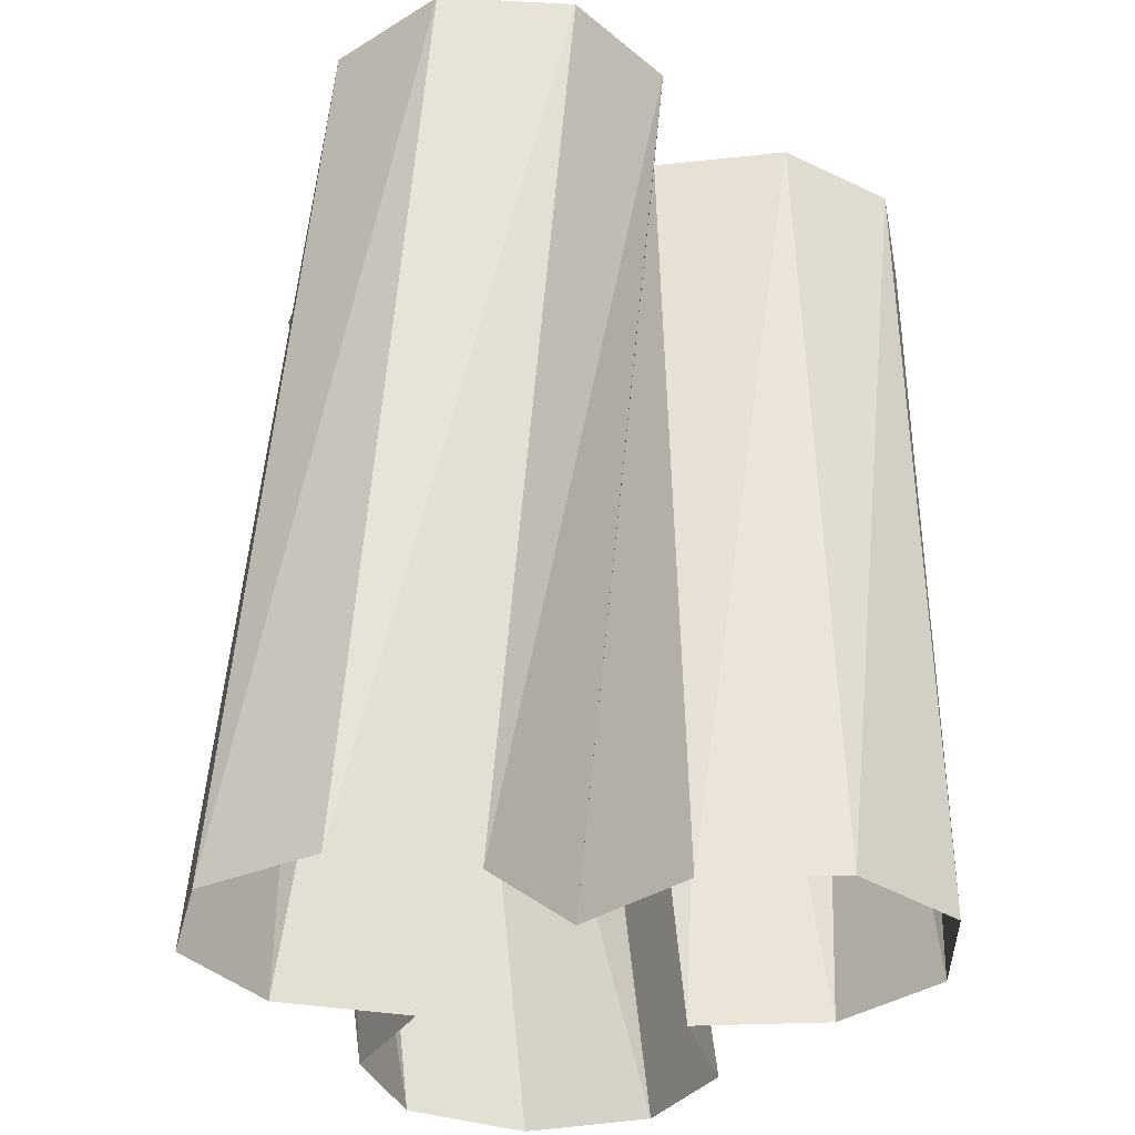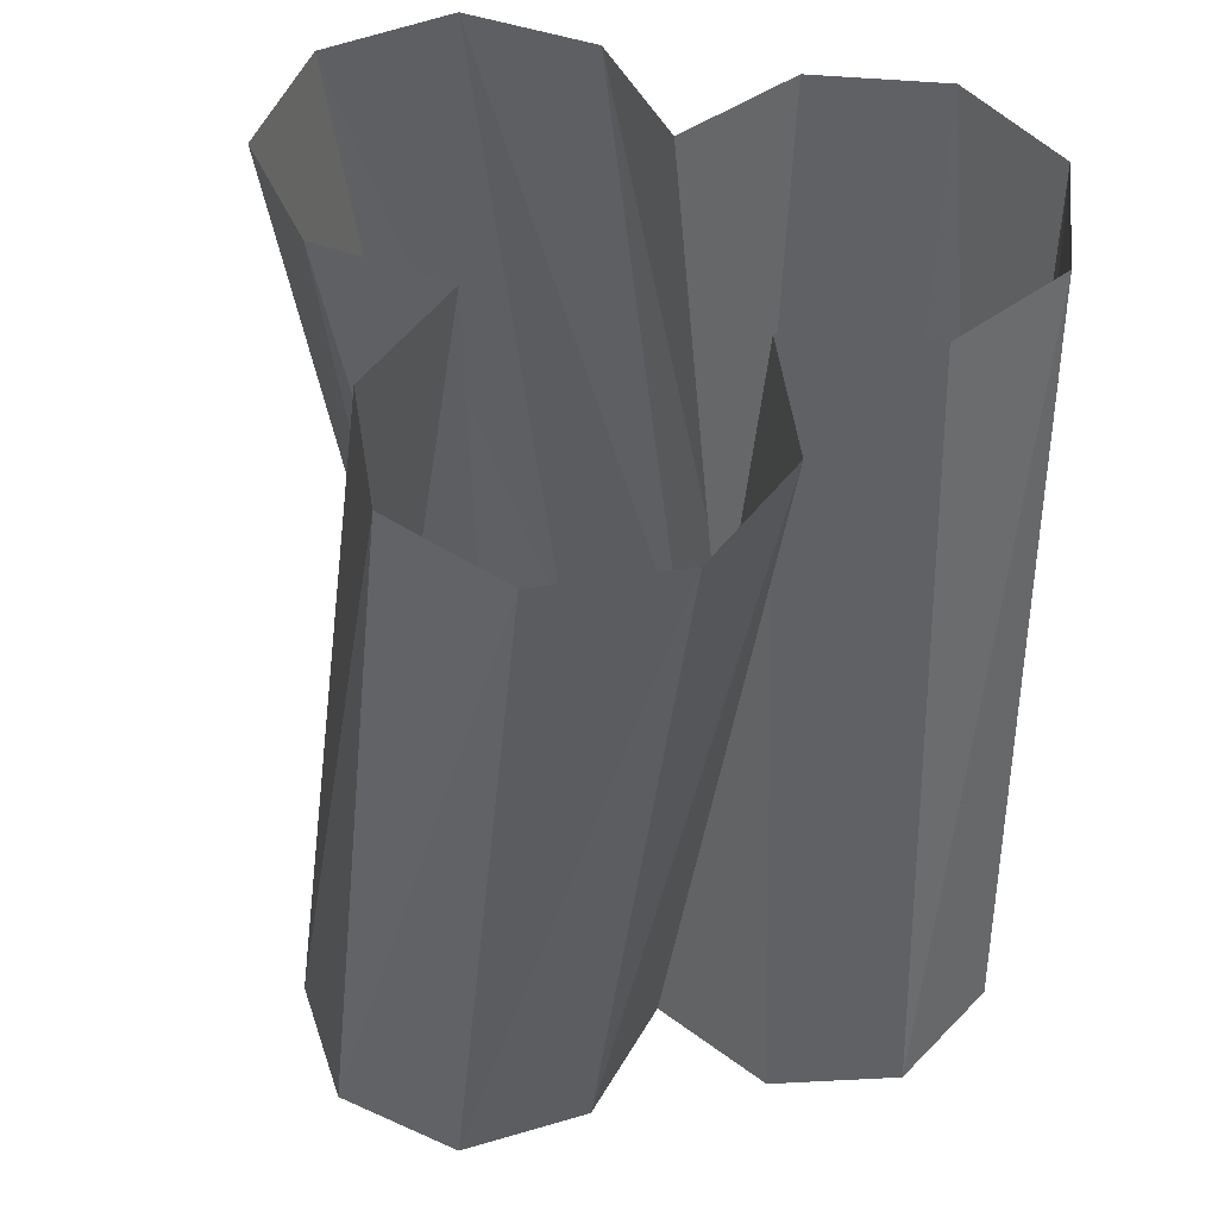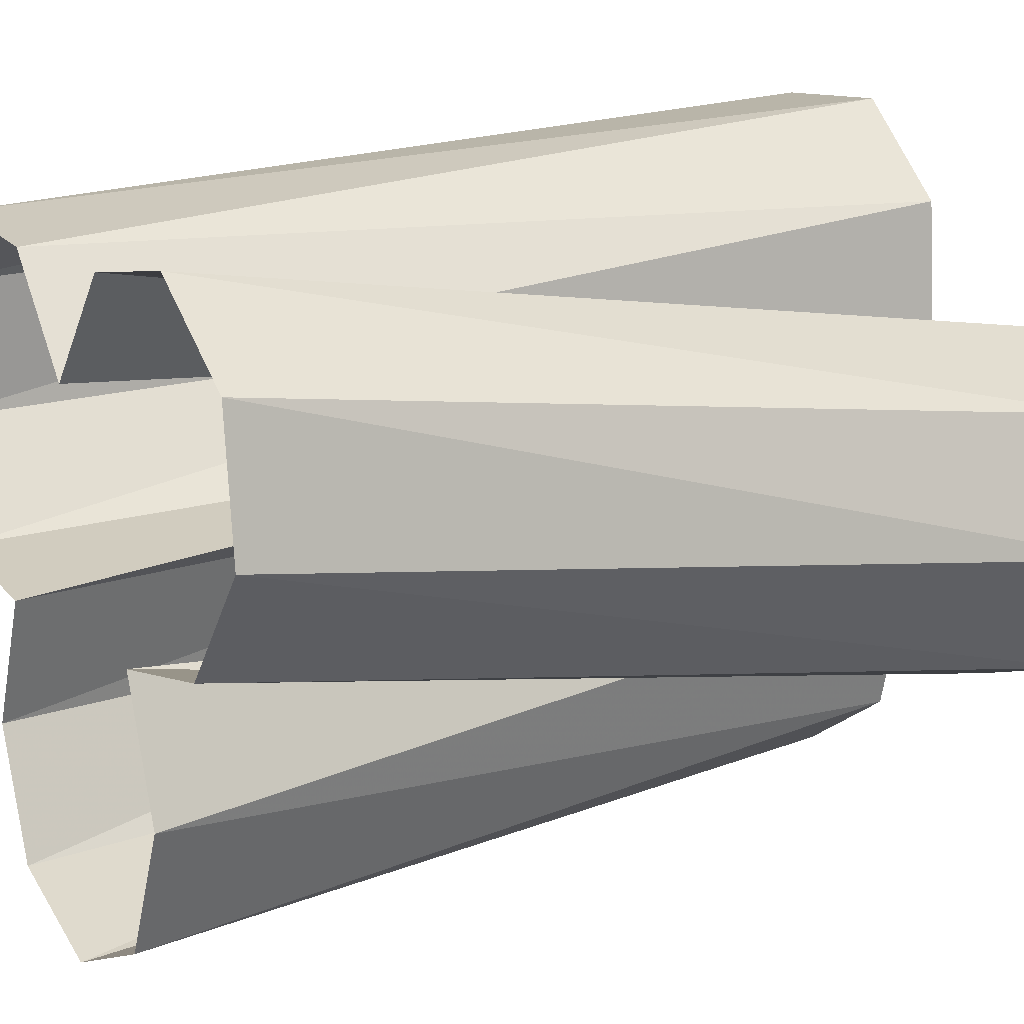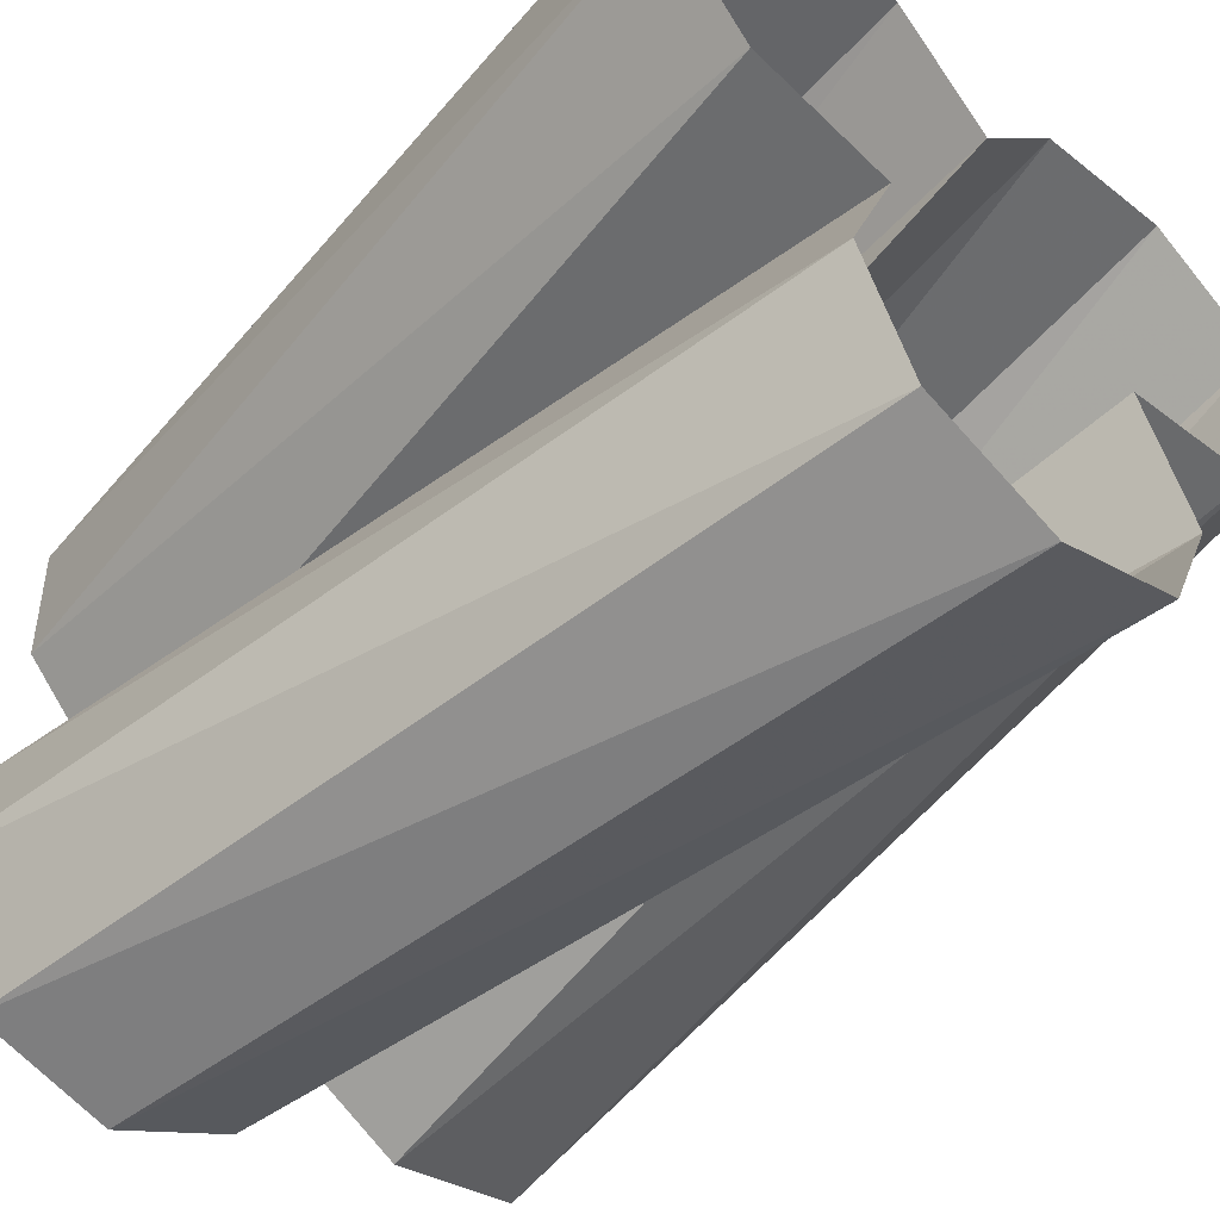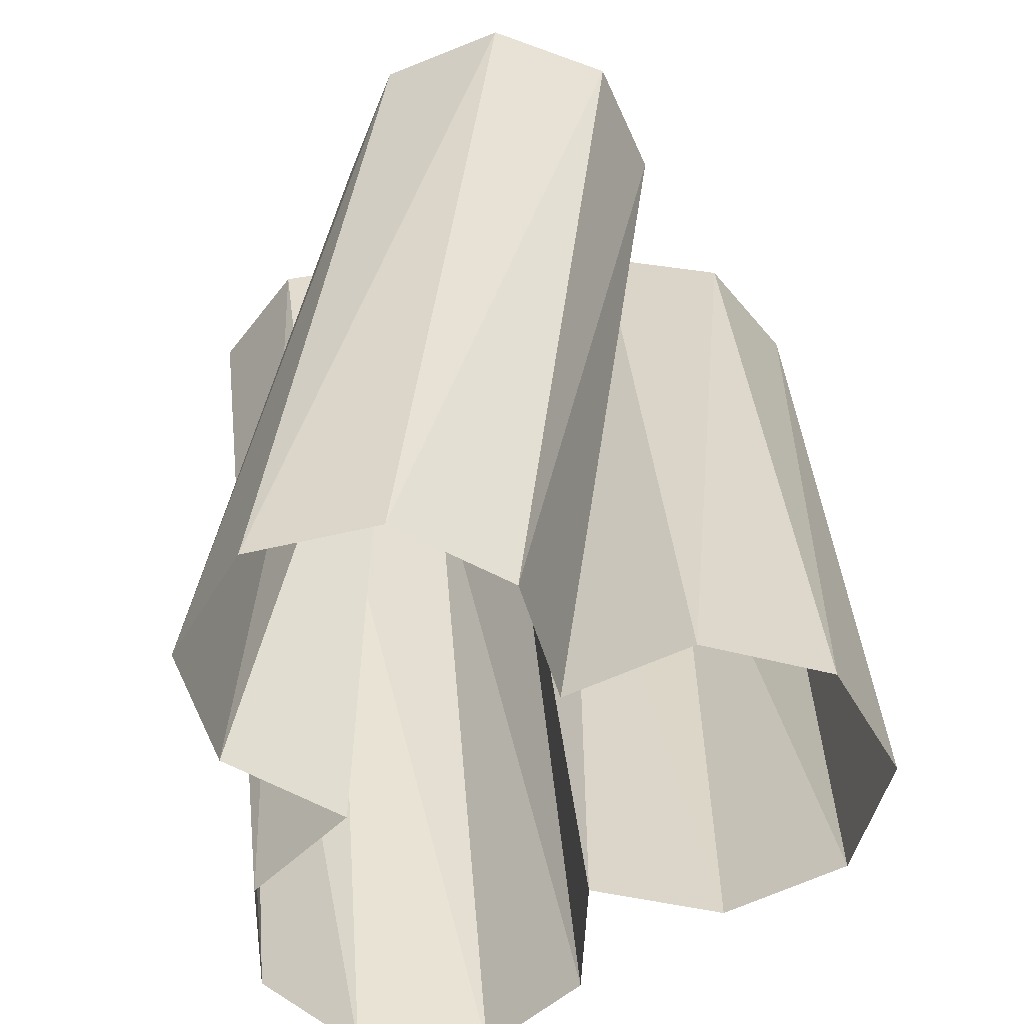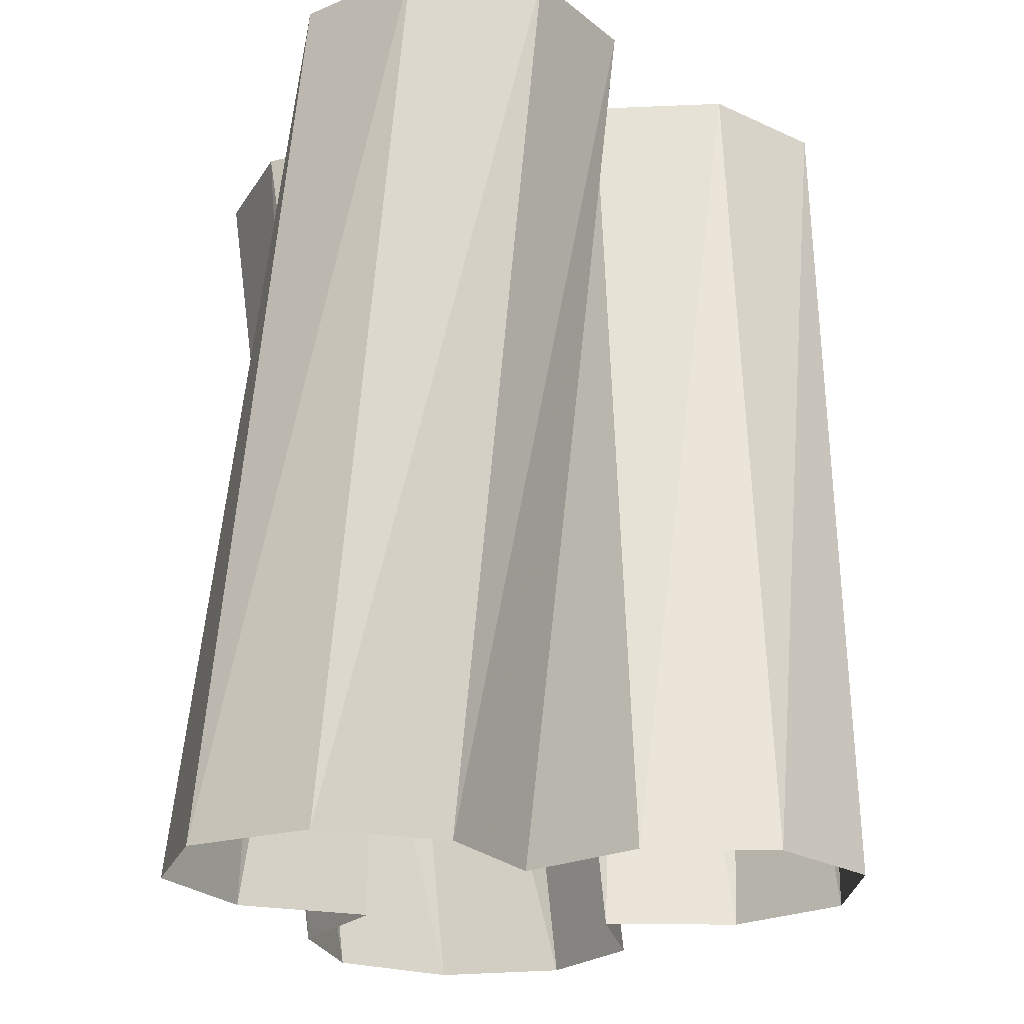
<metadata>
{"format":"obj","ext":"obj","renderer":"f3d","projection":"perspective","resolution":1024,"background":"white","views":[{"elev":-31.5,"azim":114.4,"up":"+Y"},{"elev":48.4,"azim":-130.8,"up":"+Y"},{"elev":13.2,"azim":59.2,"up":"+Z"},{"elev":-52.8,"azim":-43.1,"up":"+Z"},{"elev":-52.9,"azim":97.0,"up":"+Y"},{"elev":-22.0,"azim":-10.2,"up":"+Y"}]}
</metadata>
<code>
v 0.0068 0.1 -0.01528
v 0.01448 0 -0.00836
v 0.02 0 -0.0231
v 0.0068 0.1 -0.01528
v 0.02 0 -0.0231
v 0.002605 0.1 -0.03044
v 0.002605 0.1 -0.03044
v 0.02 0 -0.0231
v 0.01414 0 -0.03723
v 0.002605 0.1 -0.03044
v 0.01414 0 -0.03723
v -0.01044 0.1 -0.03843
v -0.01044 0.1 -0.03843
v 0.01414 0 -0.03723
v 0 0 -0.0431
v -0.01044 0.1 -0.03843
v 0 0 -0.0431
v -0.02533 0.1 -0.03487
v -0.02533 0.1 -0.03487
v 0 0 -0.0431
v -0.01414 0 -0.03723
v -0.02533 0.1 -0.03487
v -0.01414 0 -0.03723
v -0.03333 0.1 -0.02181
v -0.01414 0 -0.03723
v -0.02 0 -0.0231
v -0.03333 0.1 -0.02181
v -0.03333 0.1 -0.02181
v -0.02 0 -0.0231
v -0.02976 0.1 -0.00693
v -0.02976 0.1 -0.00693
v -0.02 0 -0.0231
v -0.01448 0 -0.00836
v -0.02976 0.1 -0.00693
v -0.01448 0 -0.00836
v -0.01663 0.1 0.00175
v -0.01663 0.1 0.00175
v -0.01448 0 -0.00836
v -0.03 0 -0.005775
v -0.01663 0.1 0.00175
v -0.03 0 -0.005775
v -0.02766 0.1 0.01296
v -0.02766 0.1 0.01296
v -0.03 0 -0.005775
v -0.03932 0 0.00637
v -0.02766 0.1 0.01296
v -0.03932 0 0.00637
v -0.02806 0.1 0.02826
v -0.02806 0.1 0.02826
v -0.03932 0 0.00637
v -0.03732 0 0.02155
v -0.02806 0.1 0.02826
v -0.03732 0 0.02155
v -0.01753 0.1 0.03937
v -0.01753 0.1 0.03937
v -0.03732 0 0.02155
v -0.02517 0 0.03087
v -0.01753 0.1 0.03937
v -0.02517 0 0.03087
v -0.002225 0.1 0.03977
v -0.02517 0 0.03087
v -0.01 0 0.02886
v -0.002225 0.1 0.03977
v -0.002225 0.1 0.03977
v -0.01 0 0.02886
v 0.008875 0.1 0.02923
v 0.008875 0.1 0.02923
v -0.01 0 0.02886
v 0 0 0.01673
v 0.008875 0.1 0.02923
v 0 0 0.01673
v 0.00983 0.1 0.01353
v 0.00983 0.1 0.01353
v 0 0 0.01673
v 0.01 0 0.02886
v 0.00983 0.1 0.01353
v 0.01 0 0.02886
v 0.02506 0.1 0.01748
v 0.02506 0.1 0.01748
v 0.01 0 0.02886
v 0.02517 0 0.03087
v 0.02506 0.1 0.01748
v 0.02517 0 0.03087
v 0.03851 0.1 0.01017
v 0.03851 0.1 0.01017
v 0.02517 0 0.03087
v 0.03732 0 0.02155
v 0.03851 0.1 0.01017
v 0.03732 0 0.02155
v 0.04285 0.1 -0.004505
v 0.04285 0.1 -0.004505
v 0.03732 0 0.02155
v 0.03932 0 0.00637
v 0.04285 0.1 -0.004505
v 0.03932 0 0.00637
v 0.03555 0.1 -0.01796
v 0.03932 0 0.00637
v 0.03 0 -0.005775
v 0.03555 0.1 -0.01796
v 0.03555 0.1 -0.01796
v 0.03 0 -0.005775
v 0.02088 0.1 -0.0223
v 0.02088 0.1 -0.0223
v 0.03 0 -0.005775
v 0.01448 0 -0.00836
v 0.02088 0.1 -0.0223
v 0.01448 0 -0.00836
v 0.0068 0.1 -0.01528
g mesh7474219
f 1 2 3
f 4 5 6
f 7 8 9
f 10 11 12
f 13 14 15
f 16 17 18
f 19 20 21
f 22 23 24
f 25 26 27
f 28 29 30
f 31 32 33
f 34 35 36
f 37 38 39
f 40 41 42
f 43 44 45
f 46 47 48
f 49 50 51
f 52 53 54
f 55 56 57
f 58 59 60
f 61 62 63
f 64 65 66
f 67 68 69
f 70 71 72
f 73 74 75
f 76 77 78
f 79 80 81
f 82 83 84
f 85 86 87
f 88 89 90
f 91 92 93
f 94 95 96
f 97 98 99
f 100 101 102
f 103 104 105
f 106 107 108

</code>
